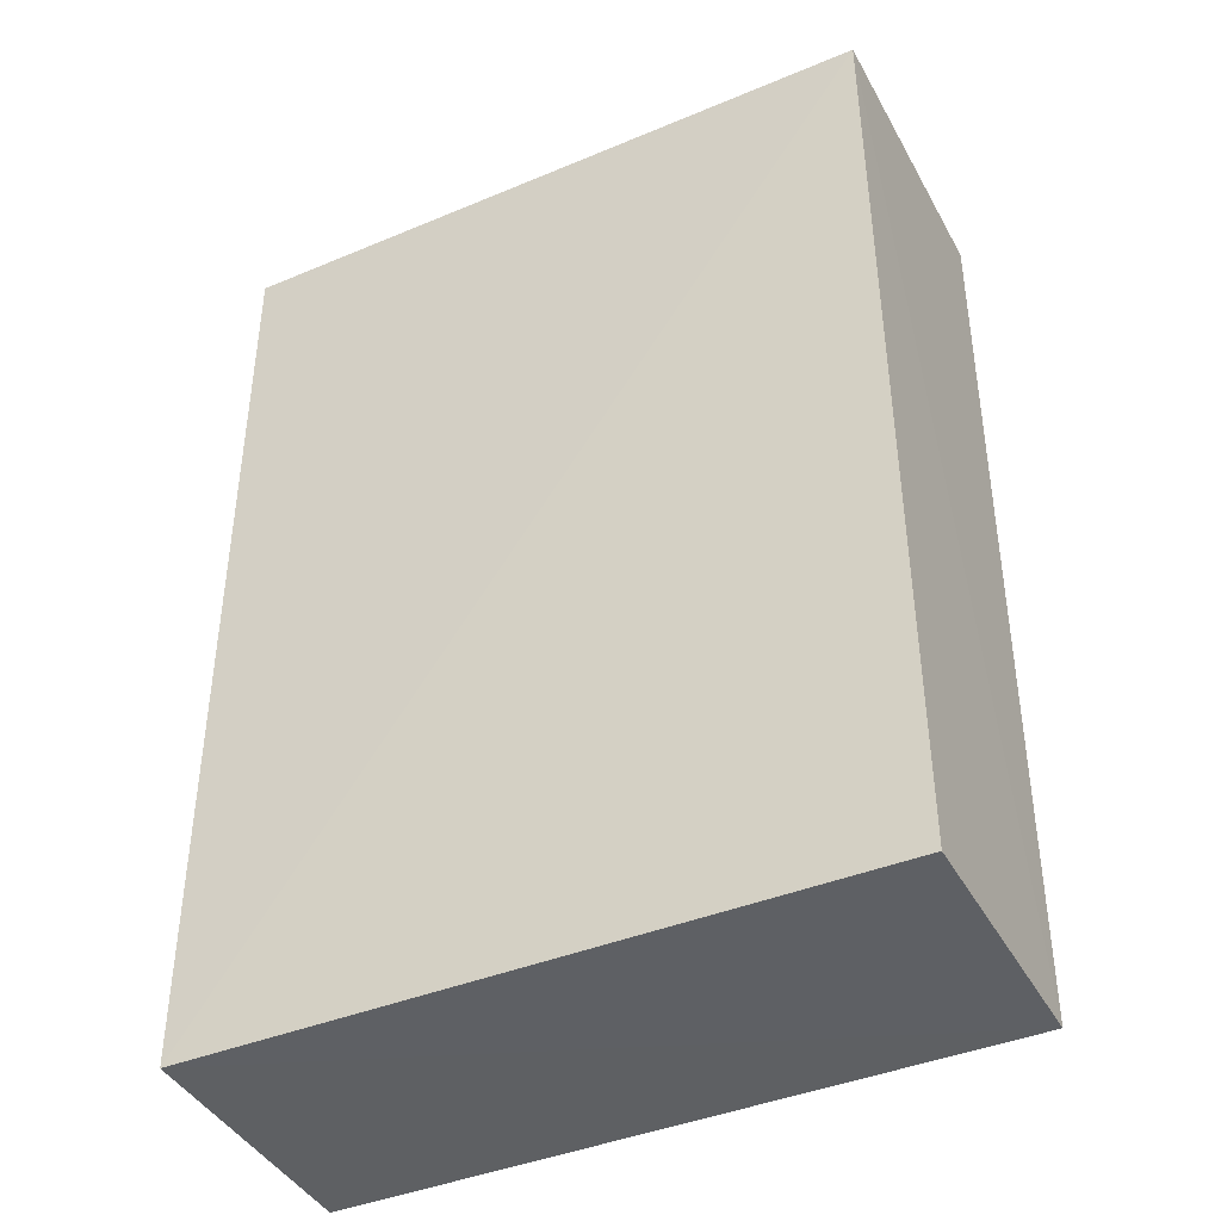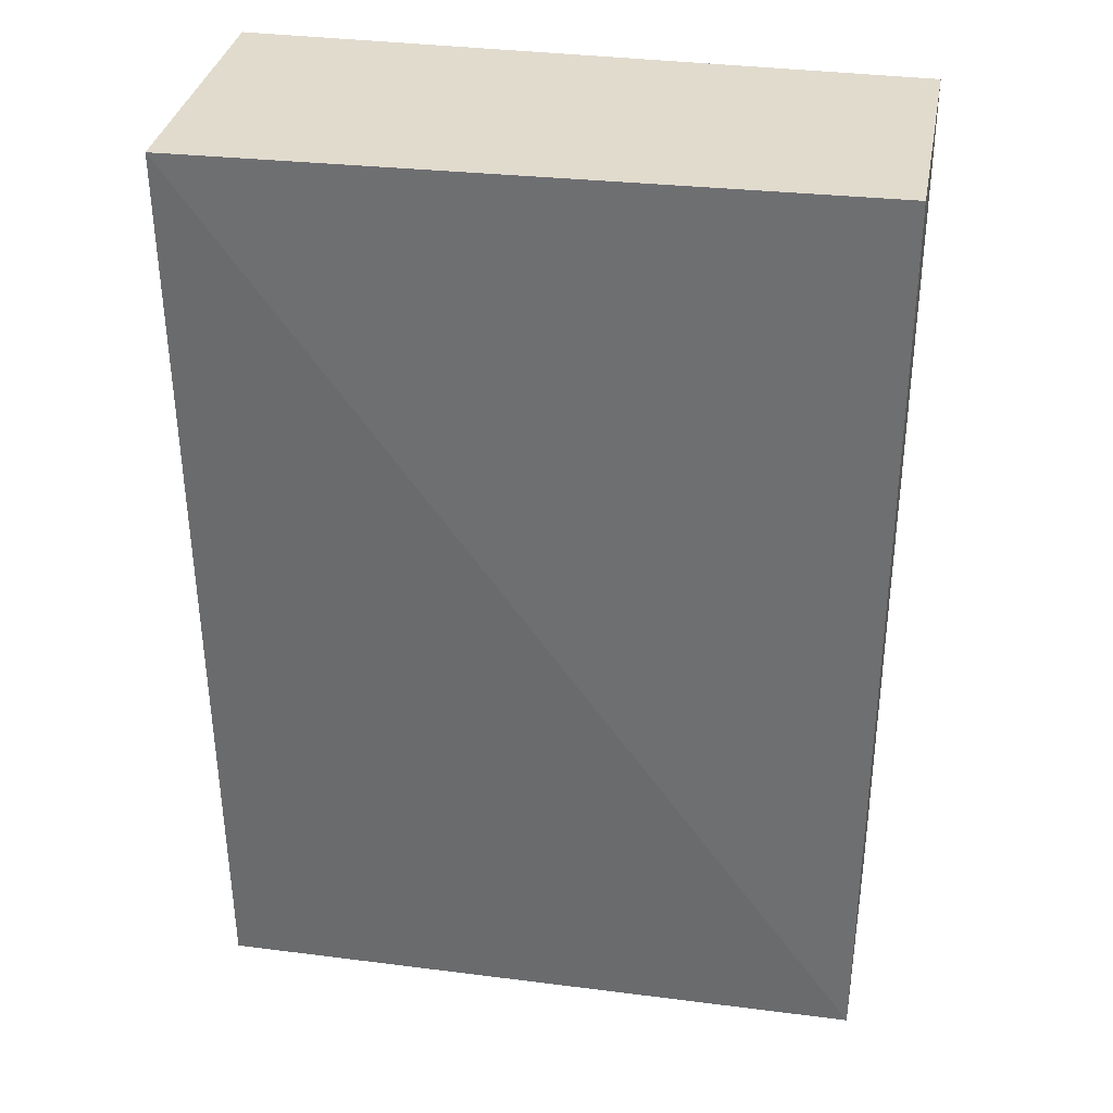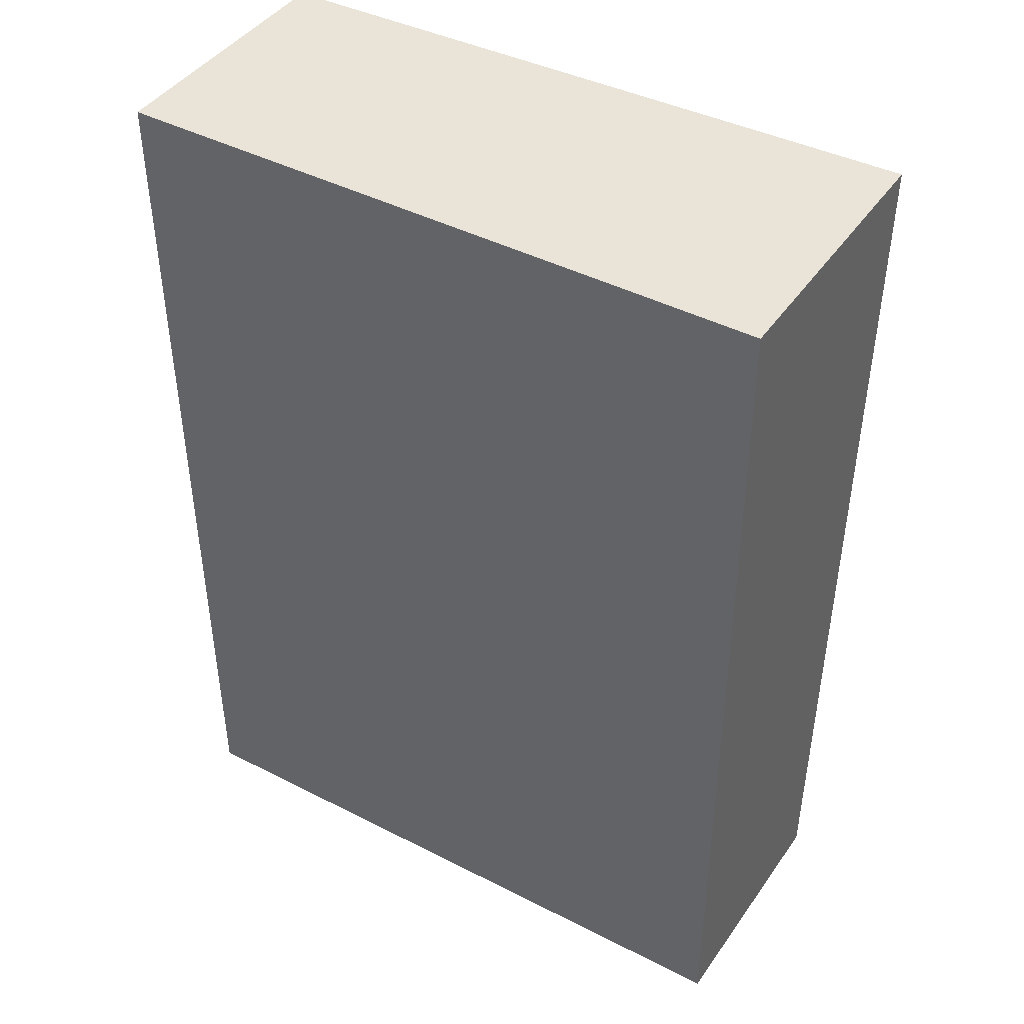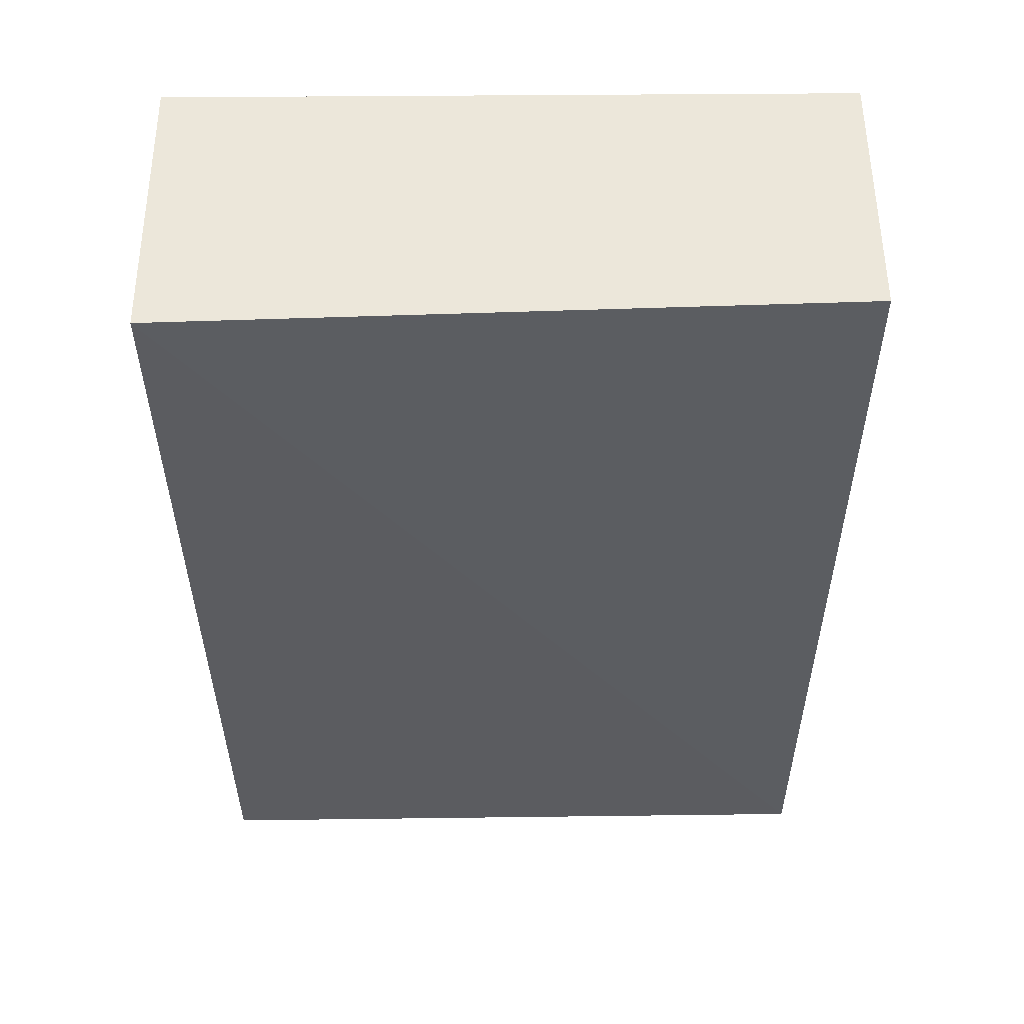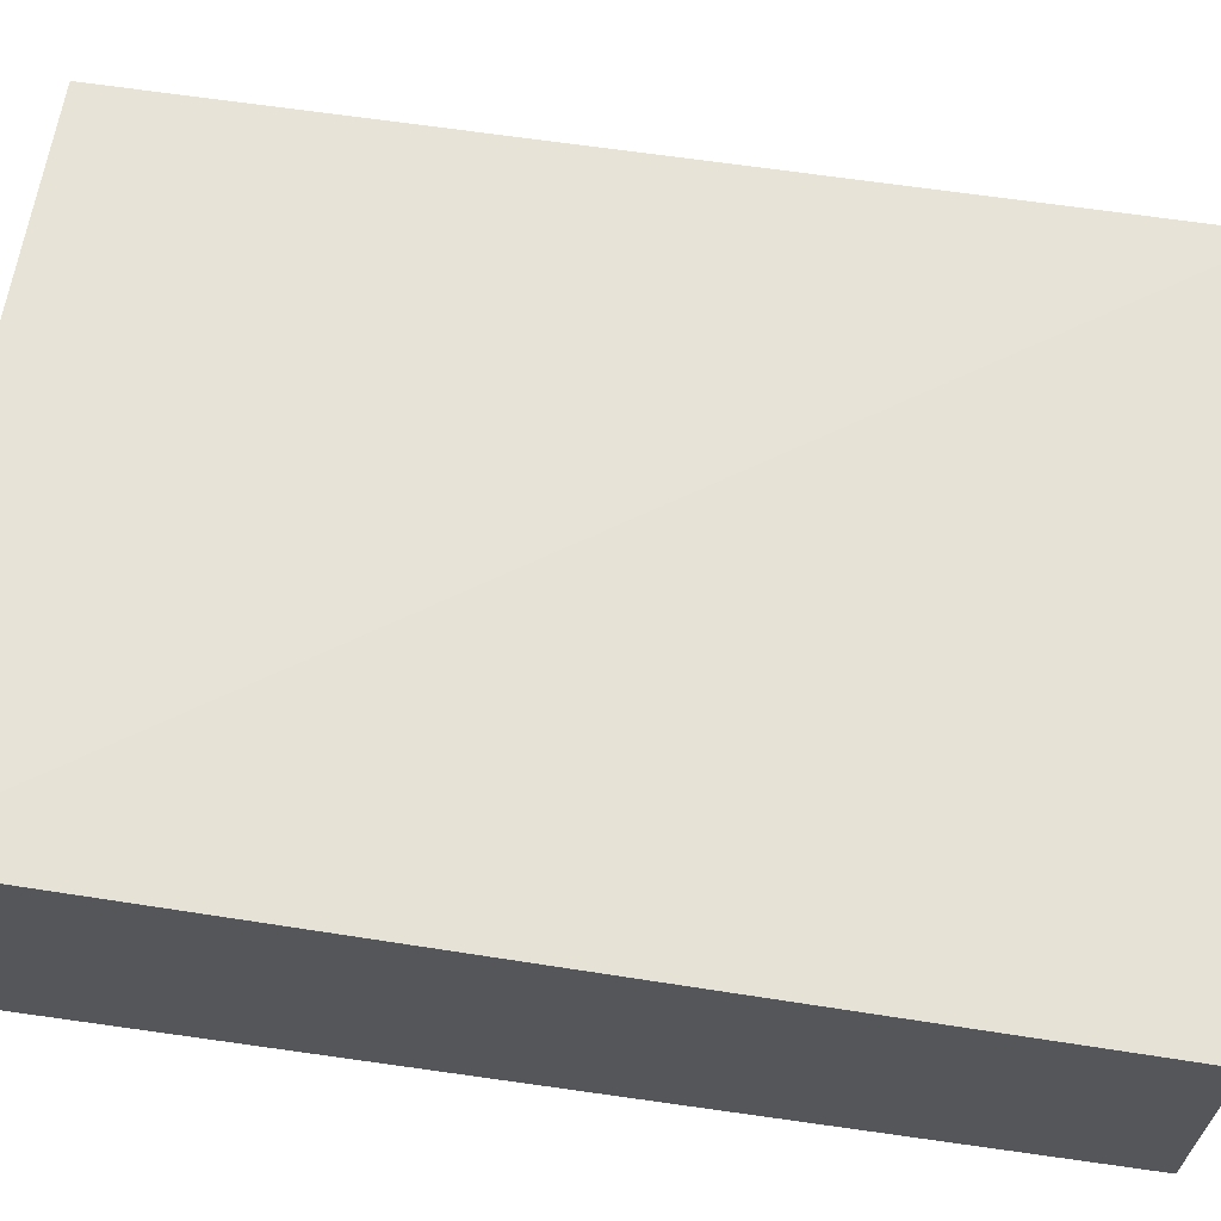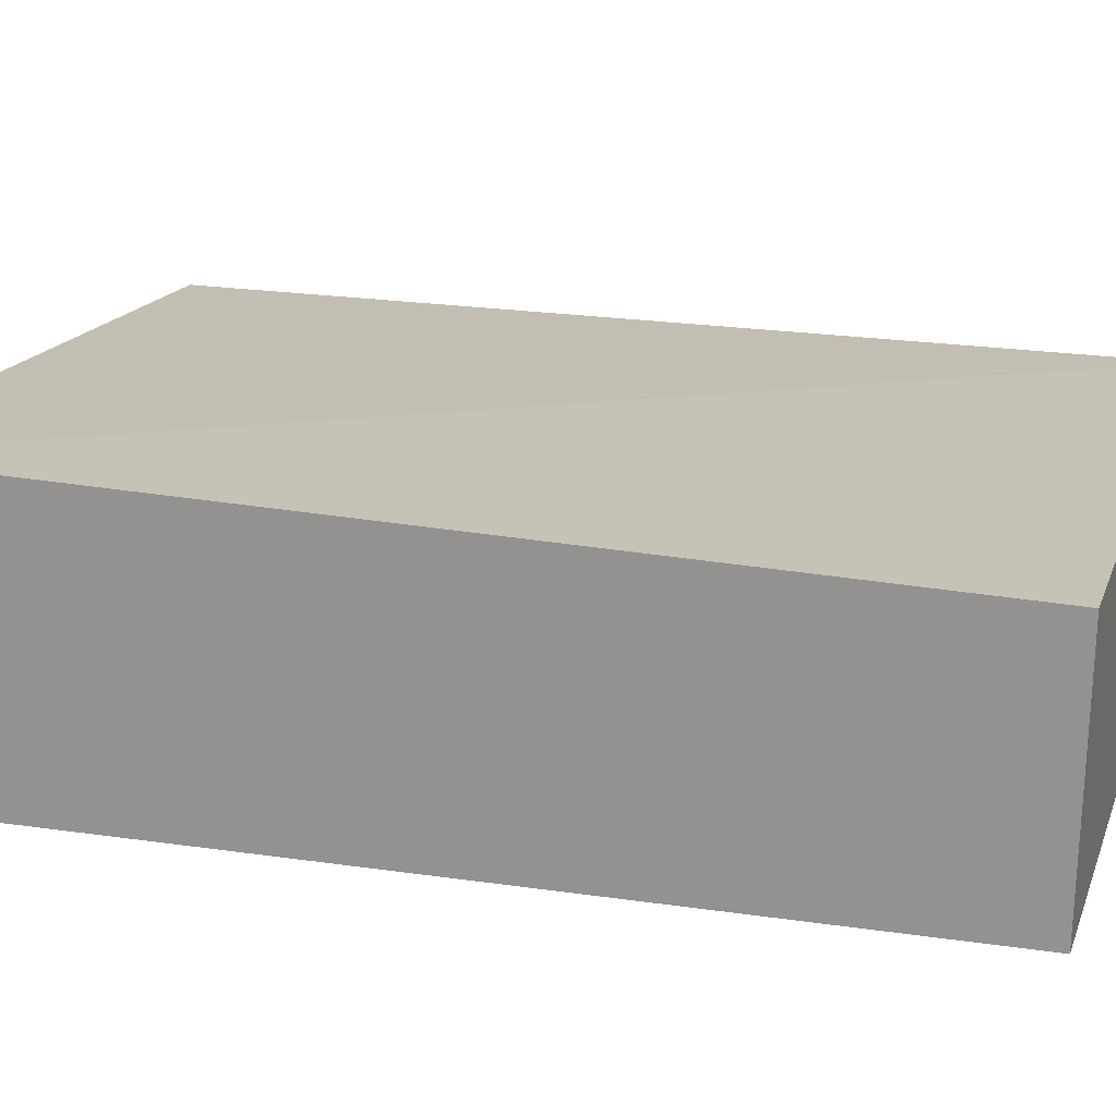
<metadata>
{"format":"obj","ext":"obj","renderer":"f3d","projection":"perspective","resolution":1024,"background":"white","views":[{"elev":-41.9,"azim":-153.1,"up":"+Y"},{"elev":33.9,"azim":10.3,"up":"+Y"},{"elev":42.9,"azim":-148.2,"up":"+Y"},{"elev":53.5,"azim":-0.4,"up":"+Y"},{"elev":63.6,"azim":-81.5,"up":"+Z"},{"elev":18.9,"azim":-72.9,"up":"+Z"}]}
</metadata>
<code>
v 0.0029 -0.04514 0.01472
v 0.002946 -0.09493 0.01452
v 0.002955 -0.04517 0.0006804
v -0.03213 -0.04517 0.0007409
v -0.03214 -0.04515 0.01583
v 0.002971 -0.09477 0.0009169
v -0.03211 -0.09509 0.01466
v -0.03205 -0.09488 0.001312
f 1 2 3
f 1 3 4
f 5 2 1
f 5 1 4
f 6 3 2
f 6 4 3
f 7 5 4
f 7 2 5
f 7 6 2
f 8 7 4
f 8 4 6
f 8 6 7

</code>
